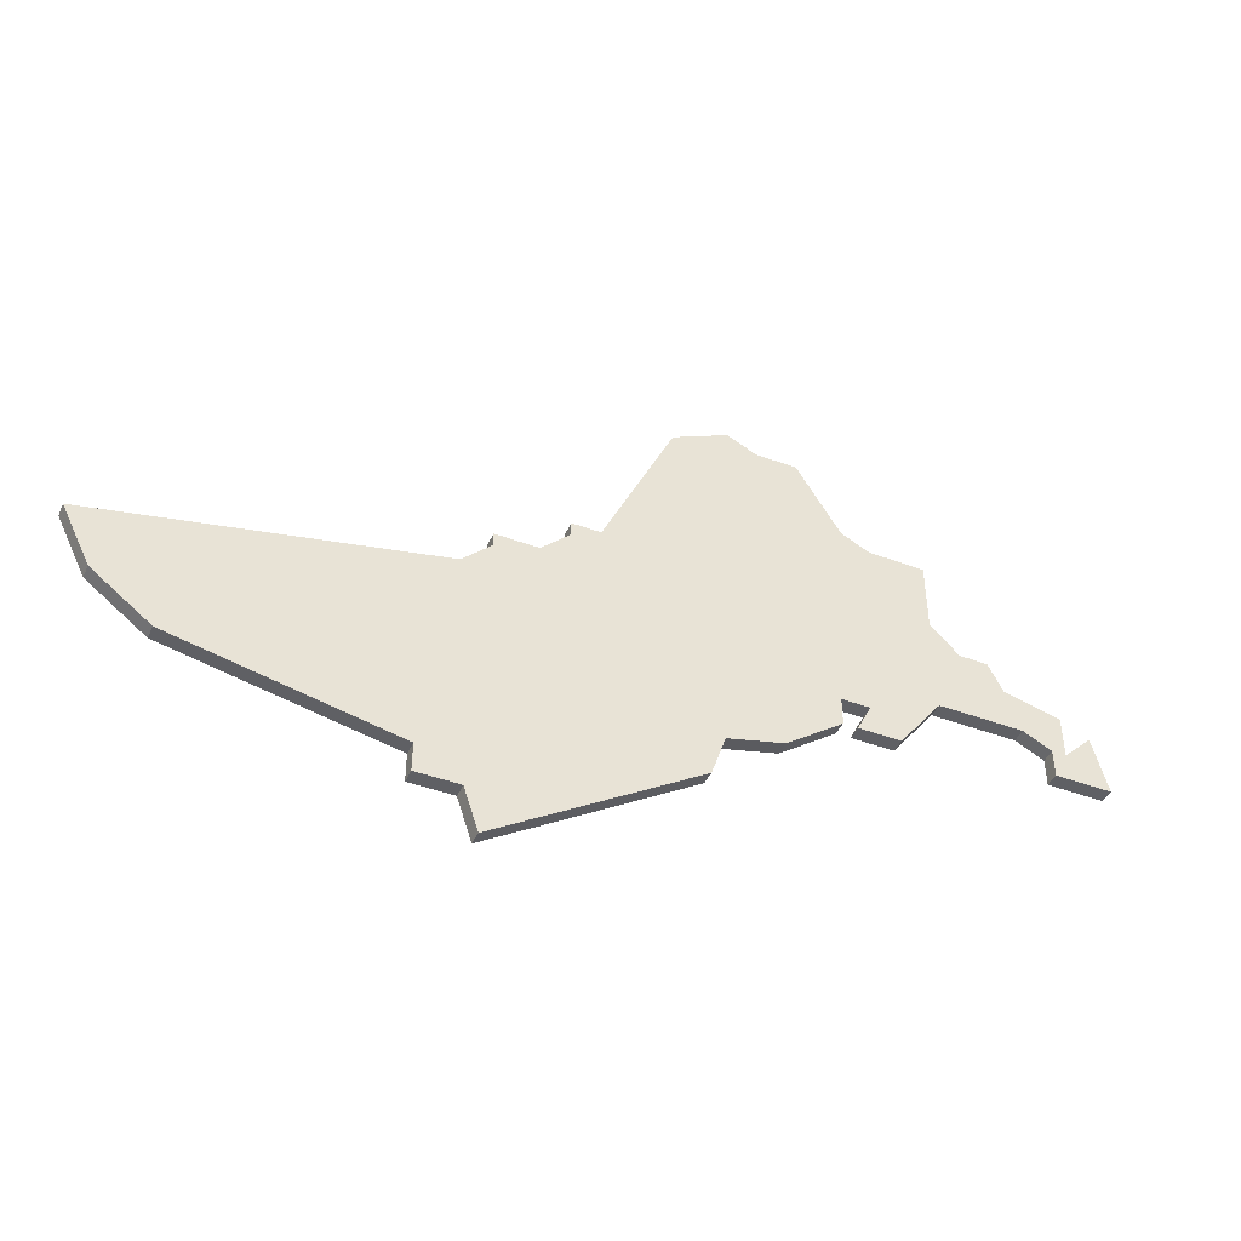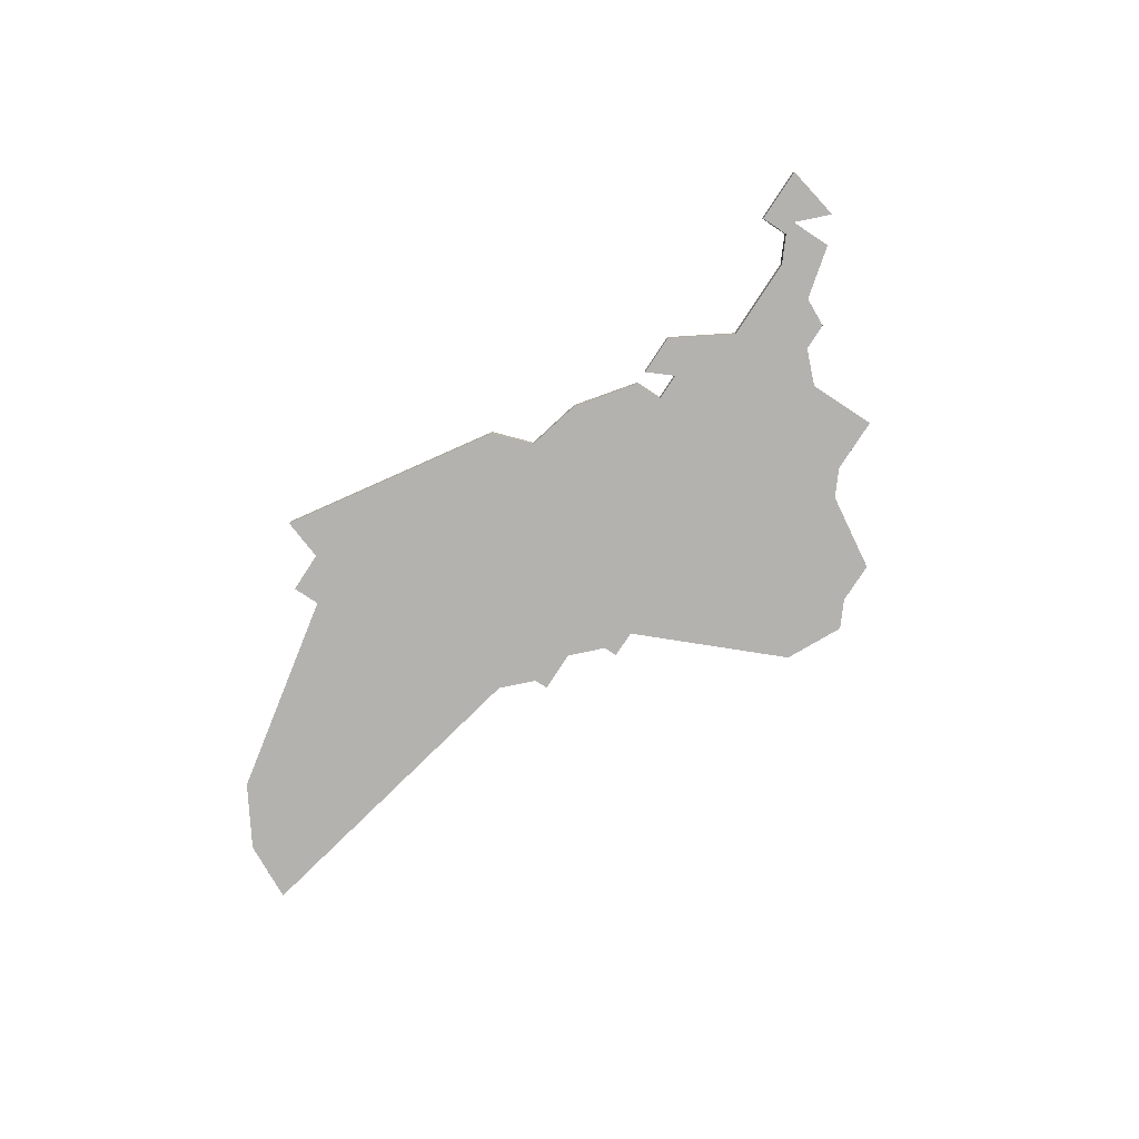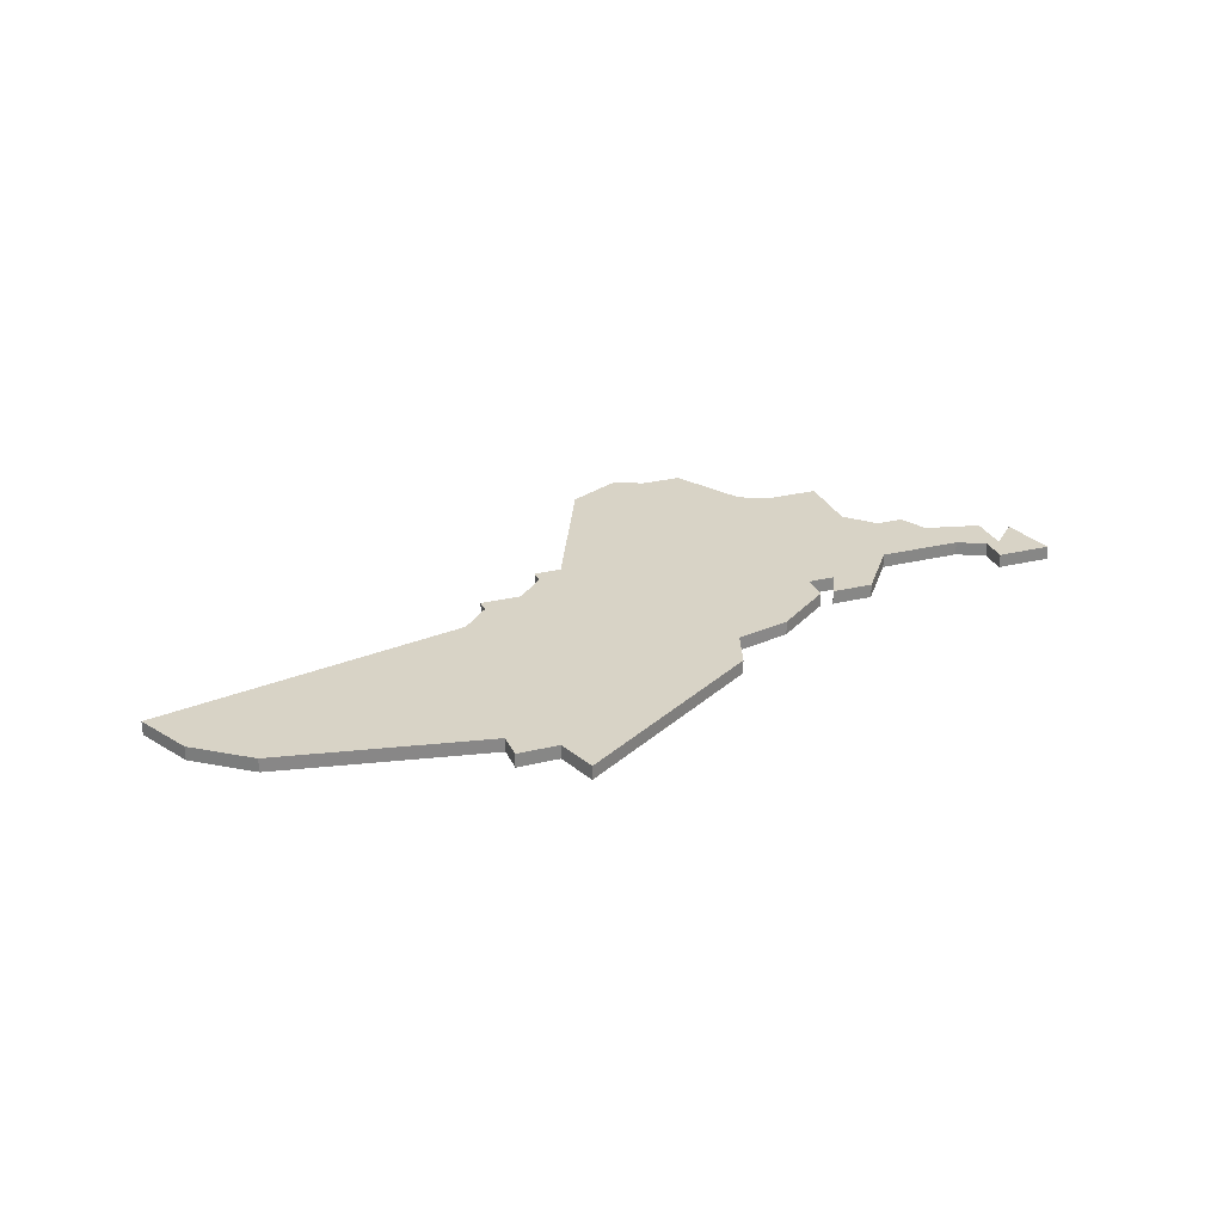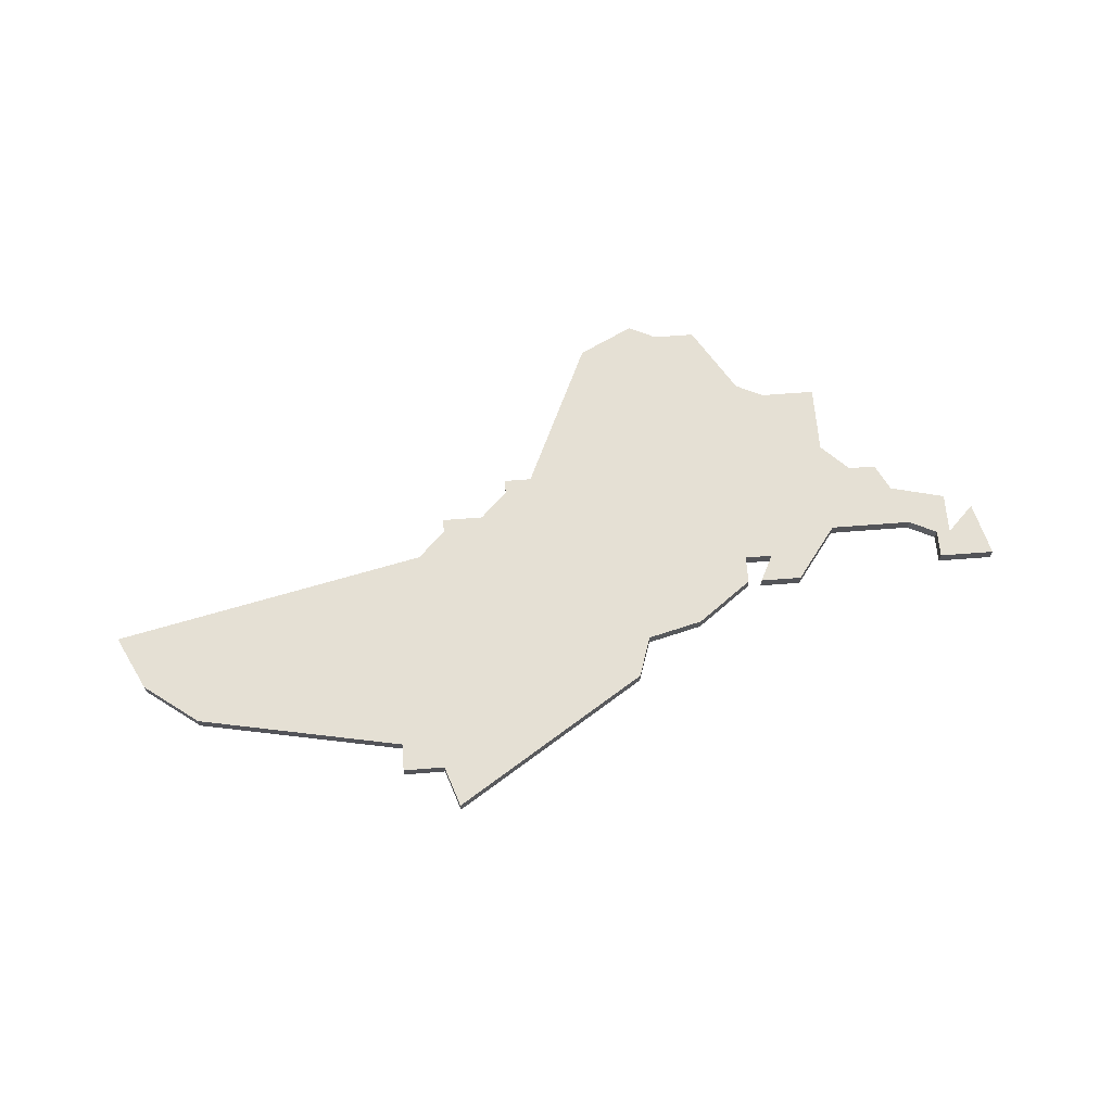
<metadata>
{"format":"obj","ext":"obj","renderer":"f3d","projection":"perspective","resolution":1024,"background":"white","views":[{"elev":-44.0,"azim":-23.6,"up":"+Y"},{"elev":-79.8,"azim":56.7,"up":"+Z"},{"elev":27.8,"azim":-20.4,"up":"+Z"},{"elev":65.9,"azim":-4.5,"up":"+Z"}]}
</metadata>
<code>
v 2075 -1545 0
v 2071 -1547 0
v 2066 -1558 0
v 2064 -1558 0
v 2064 -1559 0
v 2062 -1561 0
v 2059 -1561 0
v 2059 -1562 0
v 2057 -1564 0
v 2034 -1569 0
v 2036 -1573 0
v 2040 -1576 0
v 2055 -1579 0
v 2055 -1581 0
v 2058 -1581 0
v 2059 -1584 0
v 2073 -1575 0
v 2074 -1572 0
v 2078 -1571 0
v 2082 -1568 0
v 2082 -1566 0
v 2084 -1566 0
v 2083 -1568 0
v 2086 -1568 0
v 2089 -1564 0
v 2095 -1564 0
v 2097 -1565 0
v 2097 -1567 0
v 2101 -1567 0
v 2100 -1563 0
v 2098 -1565 0
v 2098 -1562 0
v 2094 -1561 0
v 2093 -1559 0
v 2091 -1559 0
v 2089 -1557 0
v 2089 -1552 0
v 2085 -1552 0
v 2083 -1551 0
v 2080 -1546 0
v 2077 -1546 0
v 2075 -1545 1
v 2071 -1547 1
v 2066 -1558 1
v 2064 -1558 1
v 2064 -1559 1
v 2062 -1561 1
v 2059 -1561 1
v 2059 -1562 1
v 2057 -1564 1
v 2034 -1569 1
v 2036 -1573 1
v 2040 -1576 1
v 2055 -1579 1
v 2055 -1581 1
v 2058 -1581 1
v 2059 -1584 1
v 2073 -1575 1
v 2074 -1572 1
v 2078 -1571 1
v 2082 -1568 1
v 2082 -1566 1
v 2084 -1566 1
v 2083 -1568 1
v 2086 -1568 1
v 2089 -1564 1
v 2095 -1564 1
v 2097 -1565 1
v 2097 -1567 1
v 2101 -1567 1
v 2100 -1563 1
v 2098 -1565 1
v 2098 -1562 1
v 2094 -1561 1
v 2093 -1559 1
v 2091 -1559 1
v 2089 -1557 1
v 2089 -1552 1
v 2085 -1552 1
v 2083 -1551 1
v 2080 -1546 1
v 2077 -1546 1
f 2 1 41
f 5 4 3
f 8 7 6
f 11 10 9
f 13 12 11
f 15 14 13
f 17 16 15
f 20 19 18
f 24 23 22
f 29 28 27
f 31 30 29
f 33 32 31
f 35 34 33
f 38 37 36
f 41 40 39
f 3 2 41
f 6 5 3
f 9 8 6
f 13 11 9
f 17 15 13
f 21 20 18
f 25 24 22
f 31 29 27
f 35 33 31
f 39 38 36
f 3 41 39
f 13 9 6
f 18 17 13
f 25 22 21
f 31 27 26
f 3 39 36
f 13 6 3
f 21 18 13
f 35 31 26
f 3 36 35
f 21 13 3
f 35 26 25
f 21 3 35
f 35 25 21
f 82 42 43
f 44 45 46
f 47 48 49
f 50 51 52
f 52 53 54
f 54 55 56
f 56 57 58
f 59 60 61
f 63 64 65
f 68 69 70
f 70 71 72
f 72 73 74
f 74 75 76
f 77 78 79
f 80 81 82
f 82 43 44
f 44 46 47
f 47 49 50
f 50 52 54
f 54 56 58
f 59 61 62
f 63 65 66
f 68 70 72
f 72 74 76
f 77 79 80
f 80 82 44
f 47 50 54
f 54 58 59
f 62 63 66
f 67 68 72
f 77 80 44
f 44 47 54
f 54 59 62
f 67 72 76
f 76 77 44
f 44 54 62
f 66 67 76
f 76 44 62
f 62 66 76
f 43 42 2
f 2 42 1
f 44 43 3
f 3 43 2
f 45 44 4
f 4 44 3
f 46 45 5
f 5 45 4
f 47 46 6
f 6 46 5
f 48 47 7
f 7 47 6
f 49 48 8
f 8 48 7
f 50 49 9
f 9 49 8
f 51 50 10
f 10 50 9
f 52 51 11
f 11 51 10
f 53 52 12
f 12 52 11
f 54 53 13
f 13 53 12
f 55 54 14
f 14 54 13
f 56 55 15
f 15 55 14
f 57 56 16
f 16 56 15
f 58 57 17
f 17 57 16
f 59 58 18
f 18 58 17
f 60 59 19
f 19 59 18
f 61 60 20
f 20 60 19
f 62 61 21
f 21 61 20
f 63 62 22
f 22 62 21
f 64 63 23
f 23 63 22
f 65 64 24
f 24 64 23
f 66 65 25
f 25 65 24
f 67 66 26
f 26 66 25
f 68 67 27
f 27 67 26
f 69 68 28
f 28 68 27
f 70 69 29
f 29 69 28
f 71 70 30
f 30 70 29
f 72 71 31
f 31 71 30
f 73 72 32
f 32 72 31
f 74 73 33
f 33 73 32
f 75 74 34
f 34 74 33
f 76 75 35
f 35 75 34
f 77 76 36
f 36 76 35
f 78 77 37
f 37 77 36
f 79 78 38
f 38 78 37
f 80 79 39
f 39 79 38
f 81 80 40
f 40 80 39
f 42 82 1
f 1 82 41
f 82 81 41
f 41 81 40

</code>
